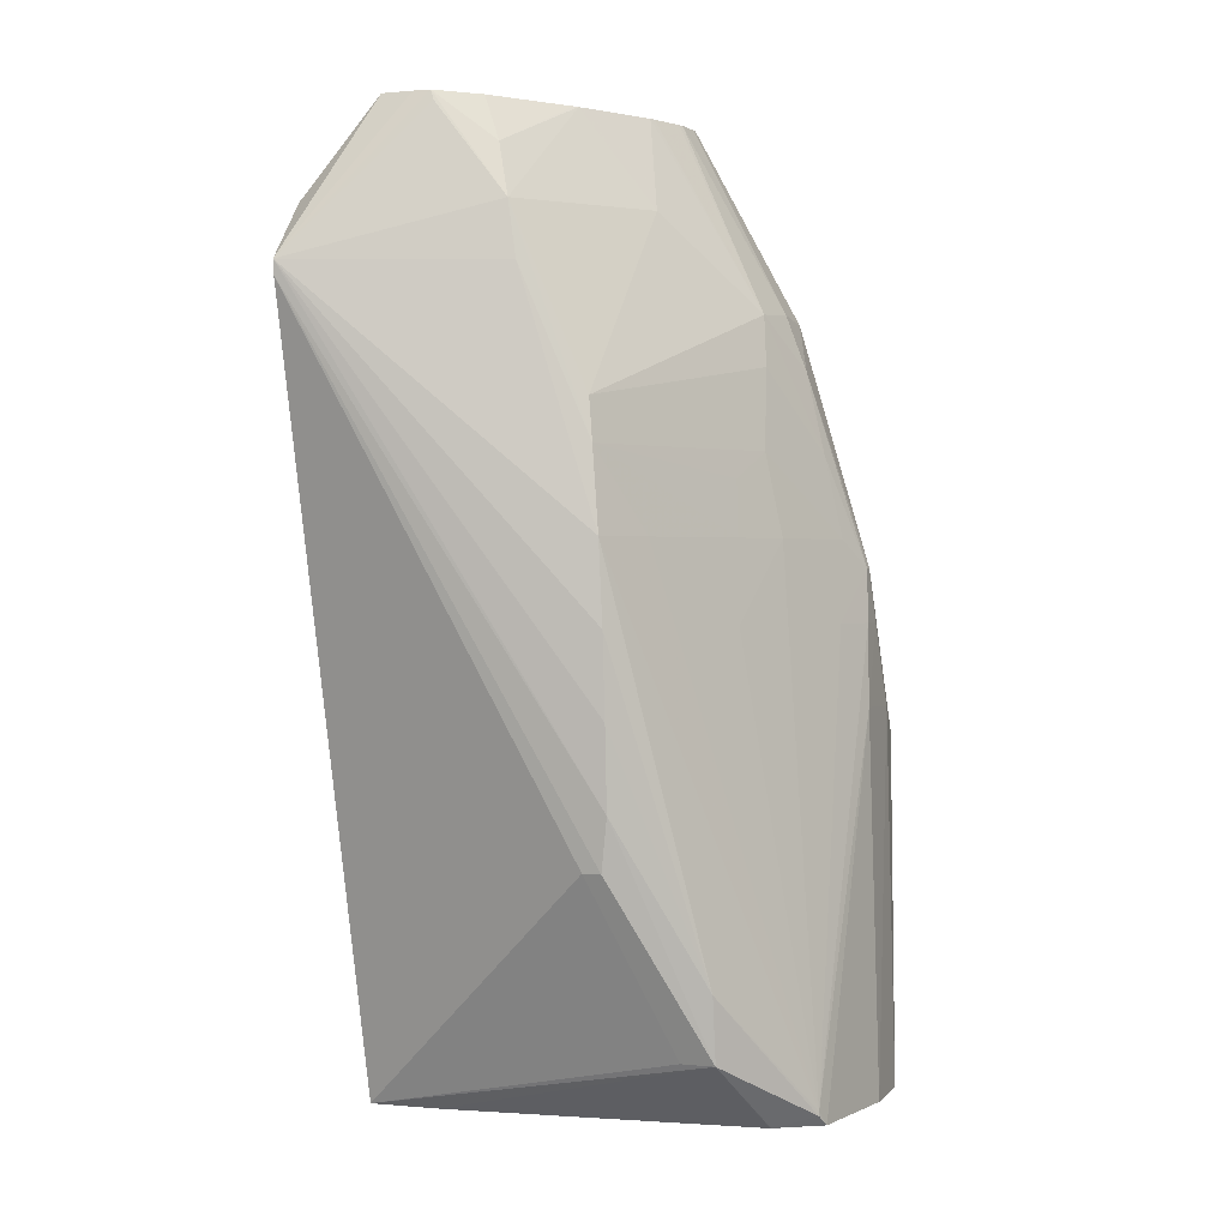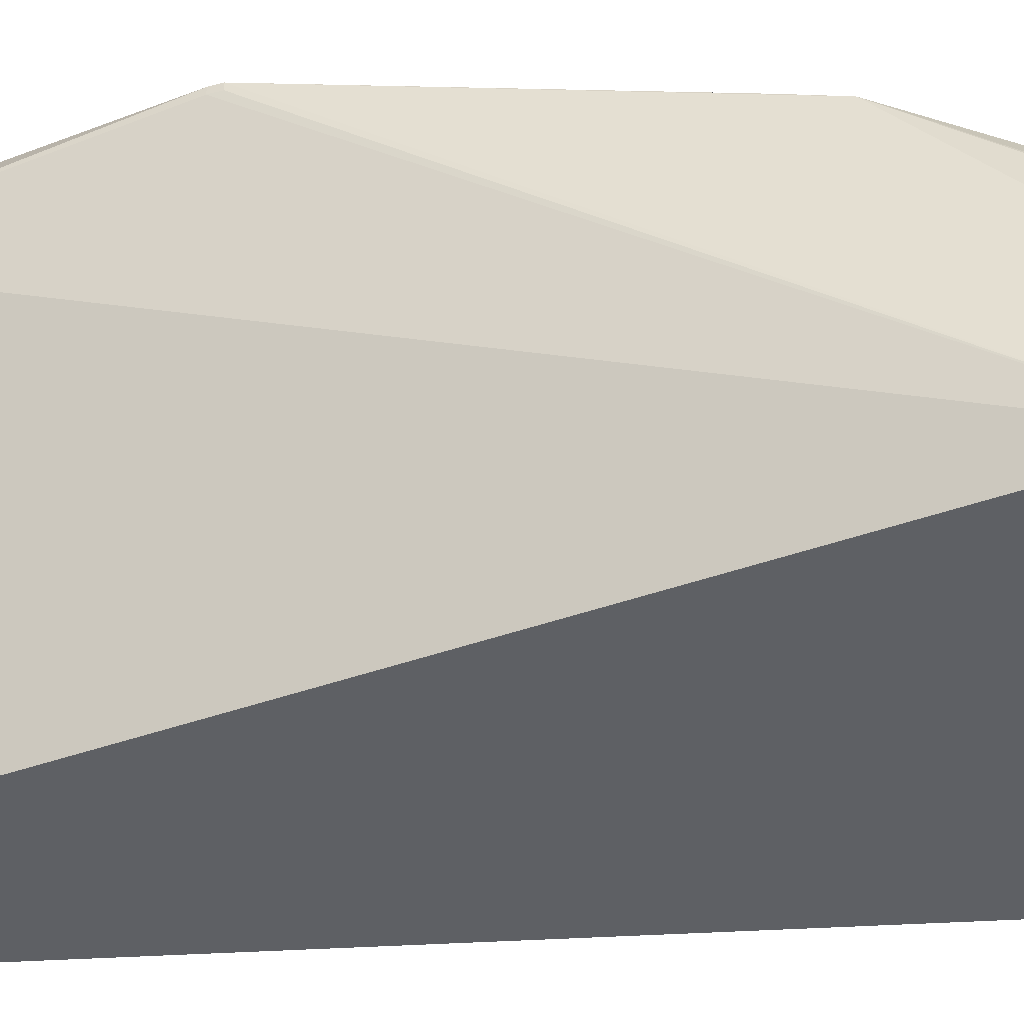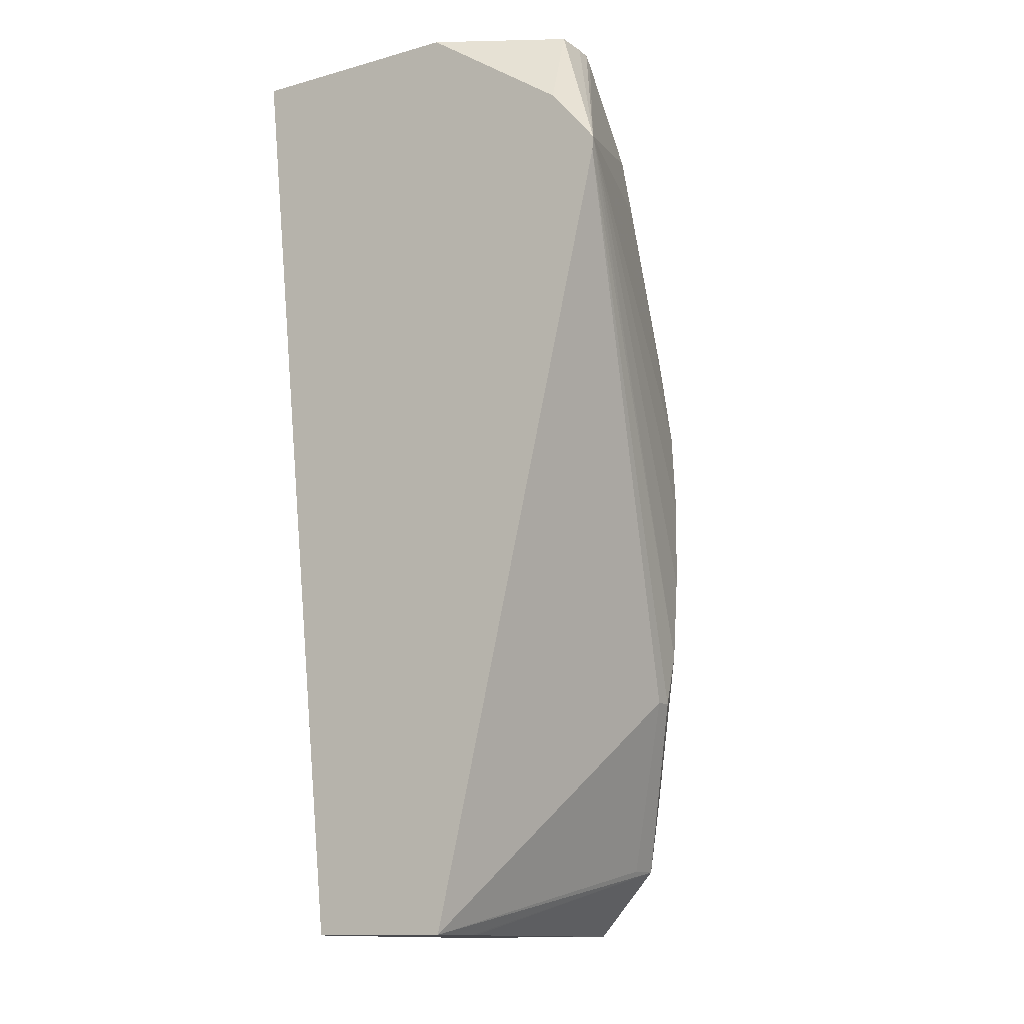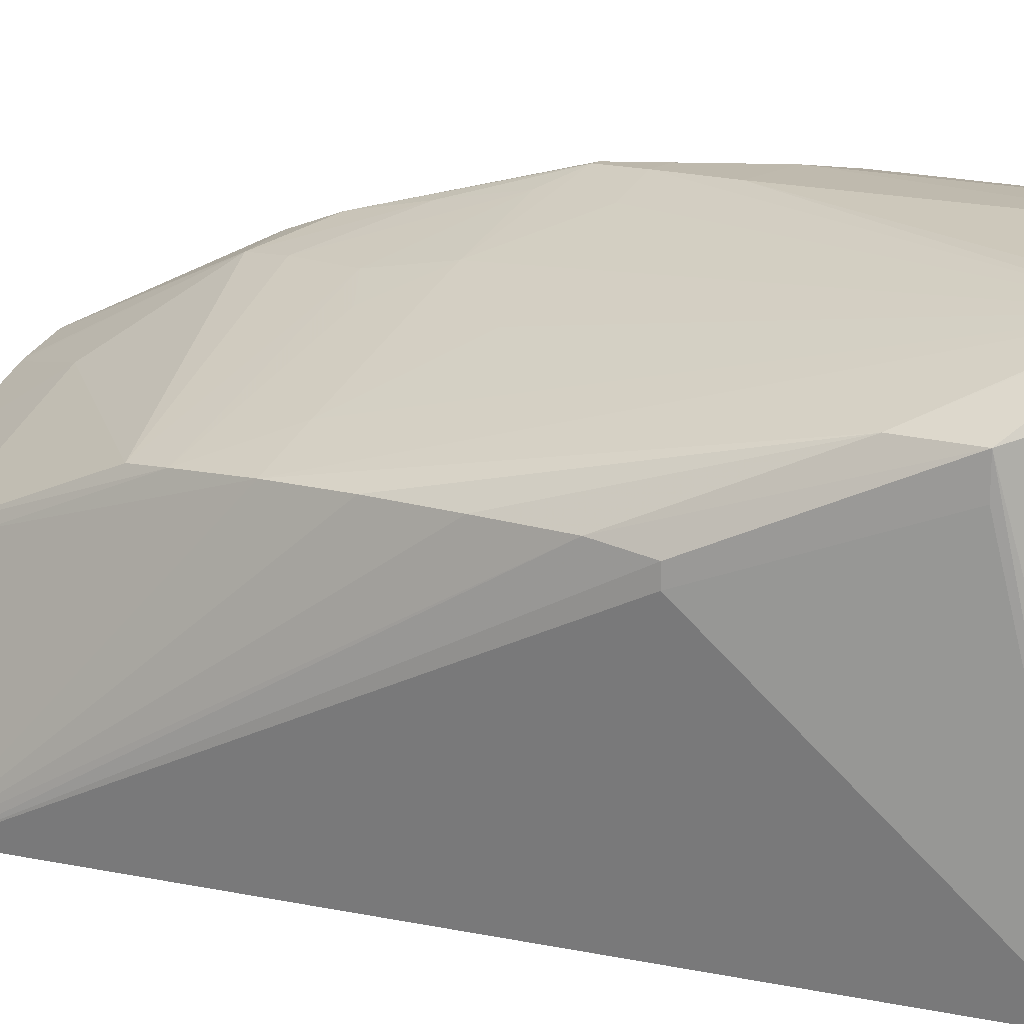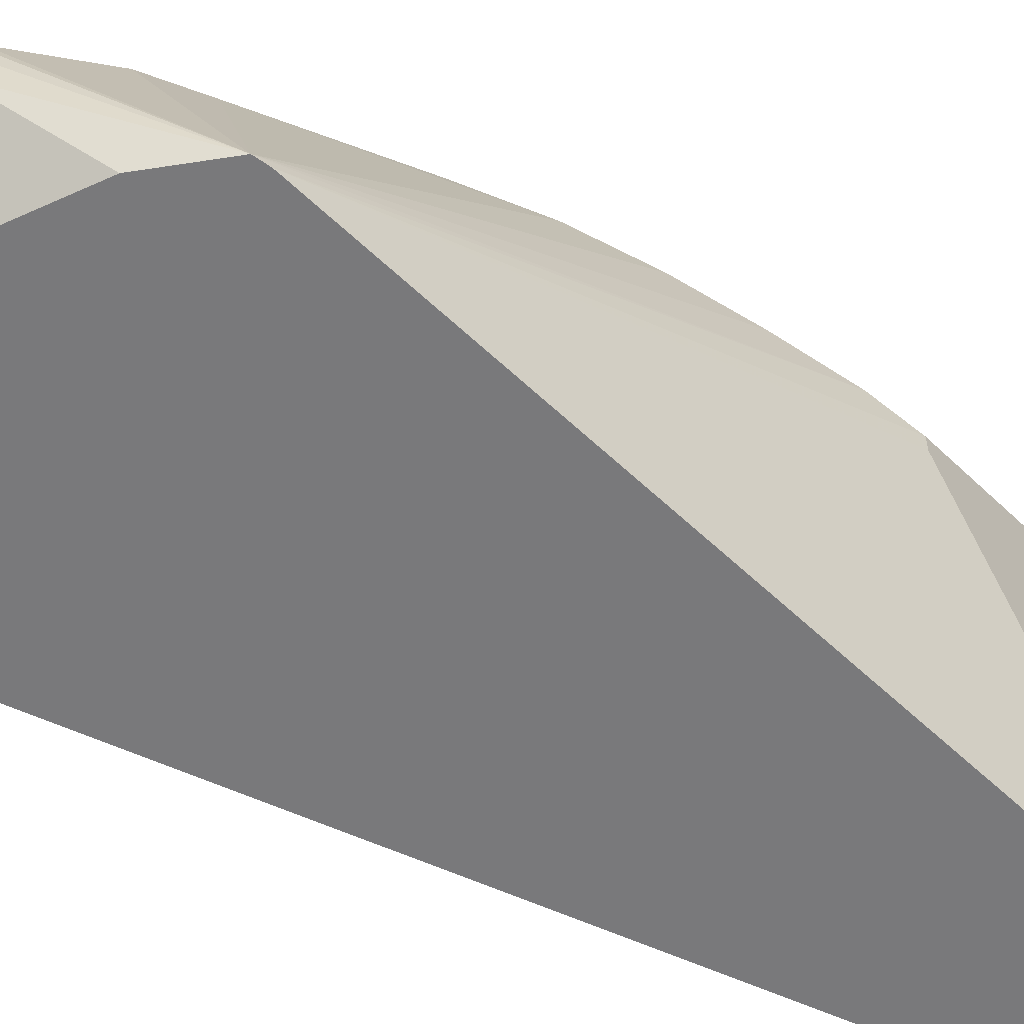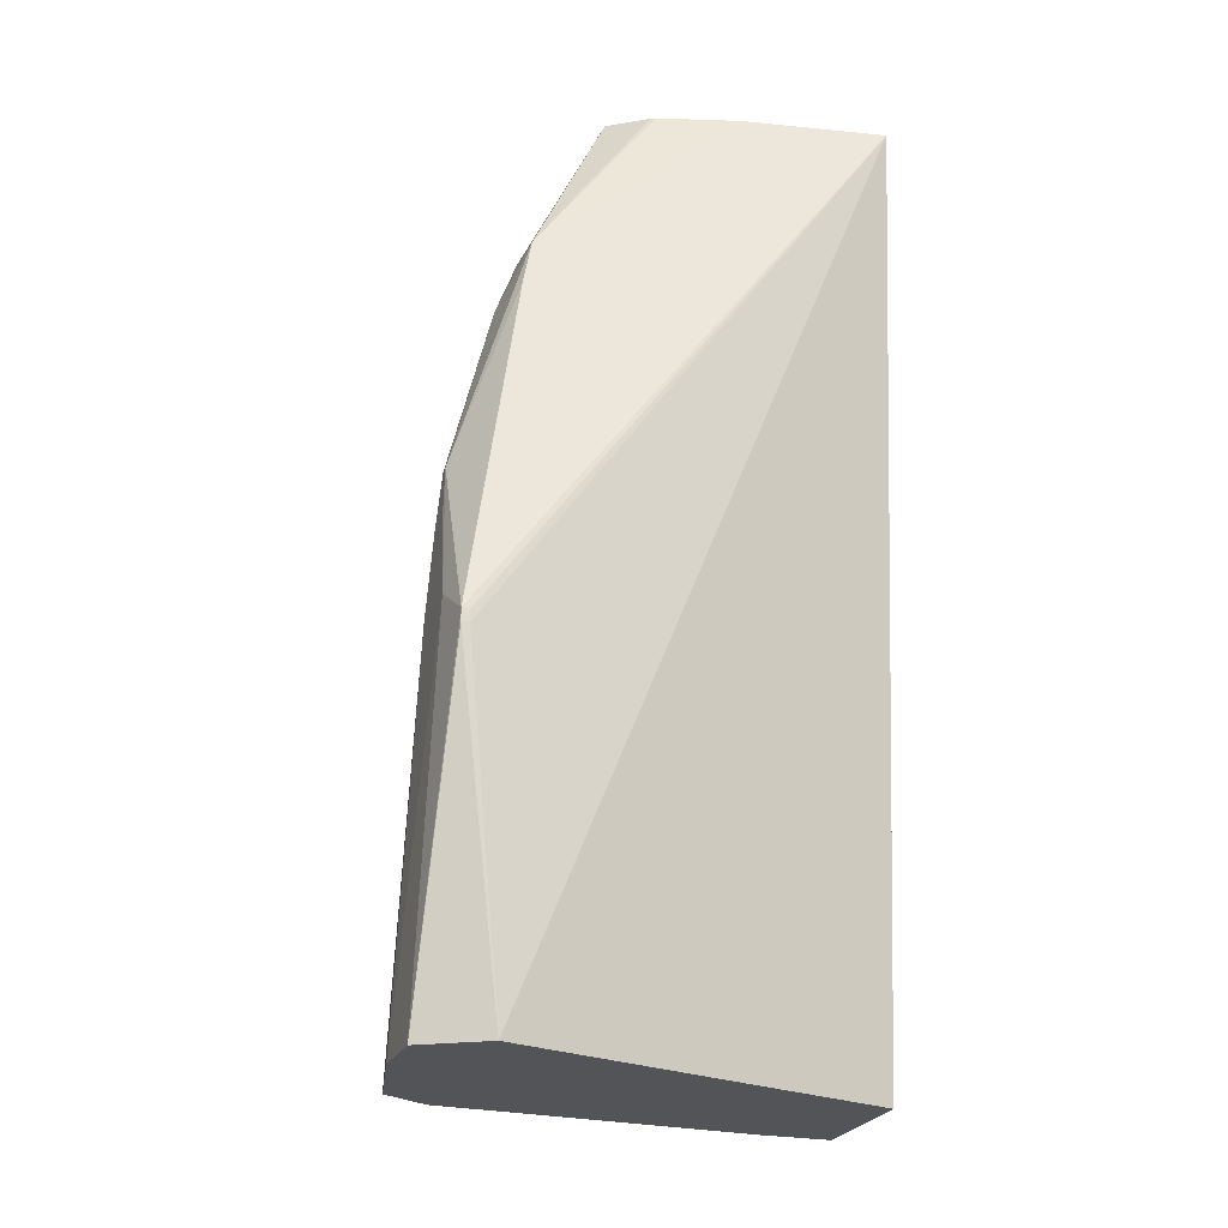
<metadata>
{"format":"obj","ext":"obj","renderer":"f3d","projection":"perspective","resolution":1024,"background":"white","views":[{"elev":1.1,"azim":-68.7,"up":"+Y"},{"elev":-42.9,"azim":107.4,"up":"+Z"},{"elev":-12.5,"azim":-146.9,"up":"+Y"},{"elev":17.4,"azim":-54.8,"up":"+Z"},{"elev":-57.9,"azim":-121.2,"up":"+Z"},{"elev":-23.6,"azim":72.9,"up":"+Y"}]}
</metadata>
<code>
v -0.04221 0.01883 0.05029
v -0.0396 0.01878 0.0577
v -0.03941 0.02082 0.05733
v -0.03947 0.02411 0.05472
v -0.0394 0.02448 0.05457
v -0.03944 0.02448 0.05395
v -0.03943 0.02448 0.05279
v -0.04047 0.02088 0.05029
v -0.04217 0.01831 0.05029
v -0.03953 0.0009478 0.06081
v -0.03969 0.003922 0.06081
v -0.03977 0.006895 0.06076
v -0.0397 0.009866 0.06059
v -0.03941 0.01284 0.06027
v -0.03369 0.02101 0.06035
v -0.03493 0.02448 0.05797
v -0.03869 0.0228 0.0567
v -0.03919 0.01439 0.06006
v -0.03805 0.02448 0.0559
v -0.03507 0.02448 0.05029
v -0.03548 -0.009966 0.05029
v -0.03933 -0.0009605 0.05987
v -0.03933 -0.0009605 0.06054
v -0.0368 -0.007404 0.06354
v -0.03715 -0.005 0.06356
v -0.03768 0.009866 0.06154
v -0.03325 -0.009416 0.06601
v -0.0338 0.009866 0.06331
v -0.03344 0.01187 0.06313
v -0.03191 0.01285 0.06365
v -0.03208 0.02448 0.05951
v -0.03472 0.02448 0.05809
v -0.0306 0.01768 0.06319
v -0.03511 0.02448 0.05786
v -0.0311 0.01581 0.06343
v -0.02676 0.02448 0.05029
v -0.03021 -0.009966 0.05029
v -0.03537 -0.009966 0.05262
v -0.0368 -0.007404 0.06232
v -0.03535 -0.009966 0.05289
v -0.03393 -0.009966 0.06451
v -0.03391 -0.009966 0.06453
v -0.03325 -0.009578 0.06601
v -0.03424 0.006895 0.0635
v -0.03281 -0.009966 0.06615
v -0.02822 0.003922 0.06635
v -0.02781 0.006895 0.0662
v -0.02929 0.006895 0.06561
v -0.03174 0.009866 0.06424
v -0.02858 0.009845 0.06548
v -0.03189 0.02448 0.05959
v -0.02876 0.01284 0.06485
v -0.02876 0.01581 0.06419
v -0.02876 0.01783 0.06343
v -0.03044 0.02448 0.06011
v -0.03062 0.02448 0.06005
v -0.02422 0.002762 0.06581
v -0.02422 0.002303 0.06581
v -0.02498 -0.009966 0.06451
v -0.02746 0.02448 0.05559
v -0.02696 0.01763 0.06339
v -0.02422 0.002762 0.0661
v -0.02876 -0.009966 0.06689
v -0.02576 0.00382 0.06634
v -0.02678 0.006895 0.0662
v -0.02747 0.008837 0.06606
v -0.02716 0.008837 0.06606
v -0.02943 0.02448 0.06018
v -0.02422 0.002303 0.0661
v -0.02627 -0.009966 0.06682
v -0.0282 0.02448 0.05856
v -0.02664 0.01581 0.06377
v -0.02829 0.02448 0.05876
v -0.0292 0.02448 0.06017
f 1 2 3
f 1 3 4
f 1 4 5
f 1 5 6
f 1 6 7
f 1 7 8
f 1 8 20
f 1 20 36
f 1 36 37
f 1 37 21
f 1 21 9
f 1 9 10
f 1 10 11
f 1 11 12
f 1 12 13
f 1 13 2
f 2 13 14
f 2 14 3
f 3 15 16
f 3 16 17
f 3 17 5
f 3 5 4
f 3 14 18
f 3 18 15
f 5 19 34
f 5 34 16
f 5 16 32
f 5 32 31
f 5 31 51
f 5 51 56
f 5 56 55
f 5 55 68
f 5 68 74
f 5 74 73
f 5 73 71
f 5 71 60
f 5 60 36
f 5 36 20
f 5 20 7
f 5 7 6
f 5 17 19
f 7 20 8
f 9 21 22
f 9 22 23
f 9 23 10
f 10 23 24
f 10 24 25
f 10 25 11
f 11 25 12
f 12 25 13
f 13 26 14
f 13 25 27
f 13 27 26
f 14 26 28
f 14 28 29
f 14 29 30
f 14 30 18
f 15 31 32
f 15 32 16
f 15 18 33
f 15 33 31
f 16 34 17
f 17 34 19
f 18 30 35
f 18 35 33
f 21 37 59
f 21 59 70
f 21 70 63
f 21 63 45
f 21 45 42
f 21 42 41
f 21 41 40
f 21 40 38
f 21 38 24
f 21 24 39
f 21 39 22
f 22 39 24
f 22 24 23
f 24 38 40
f 24 40 41
f 24 41 42
f 24 42 43
f 24 43 25
f 25 43 27
f 26 27 44
f 26 44 28
f 27 43 45
f 27 45 46
f 27 46 47
f 27 47 48
f 27 48 49
f 27 49 44
f 28 49 29
f 28 44 49
f 29 49 30
f 30 49 50
f 30 50 35
f 31 33 51
f 33 35 52
f 33 52 53
f 33 53 54
f 33 54 55
f 33 55 56
f 33 56 51
f 35 50 52
f 36 57 58
f 36 58 59
f 36 59 37
f 36 60 61
f 36 61 62
f 36 62 57
f 42 45 43
f 45 63 46
f 46 64 65
f 46 65 47
f 46 63 64
f 47 65 67
f 47 67 66
f 47 66 48
f 48 66 49
f 49 66 50
f 50 66 52
f 52 66 53
f 53 61 54
f 53 66 67
f 53 67 61
f 54 61 68
f 54 68 55
f 57 62 69
f 57 69 58
f 58 69 59
f 59 69 70
f 60 71 61
f 61 67 72
f 61 72 62
f 61 71 73
f 61 73 74
f 61 74 68
f 62 64 70
f 62 70 69
f 62 72 67
f 62 67 64
f 63 70 64
f 64 67 65

</code>
